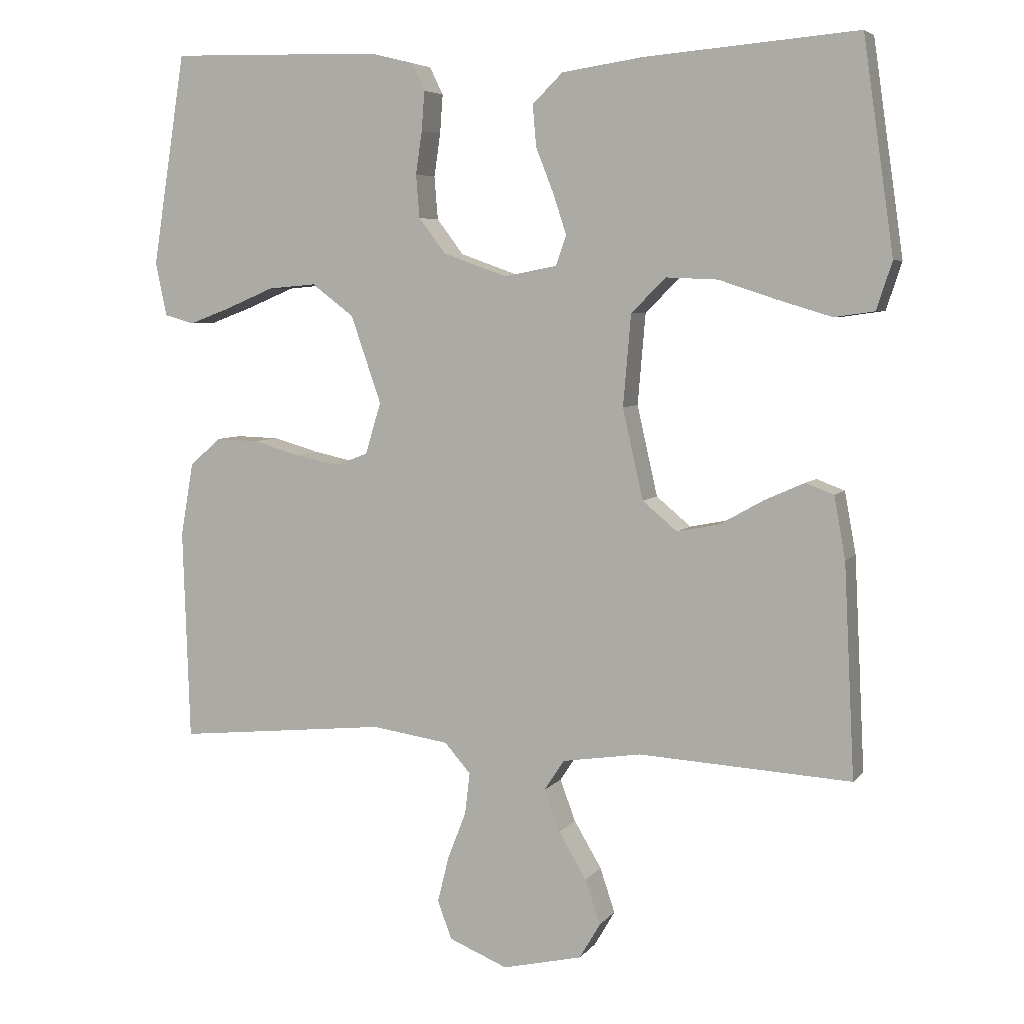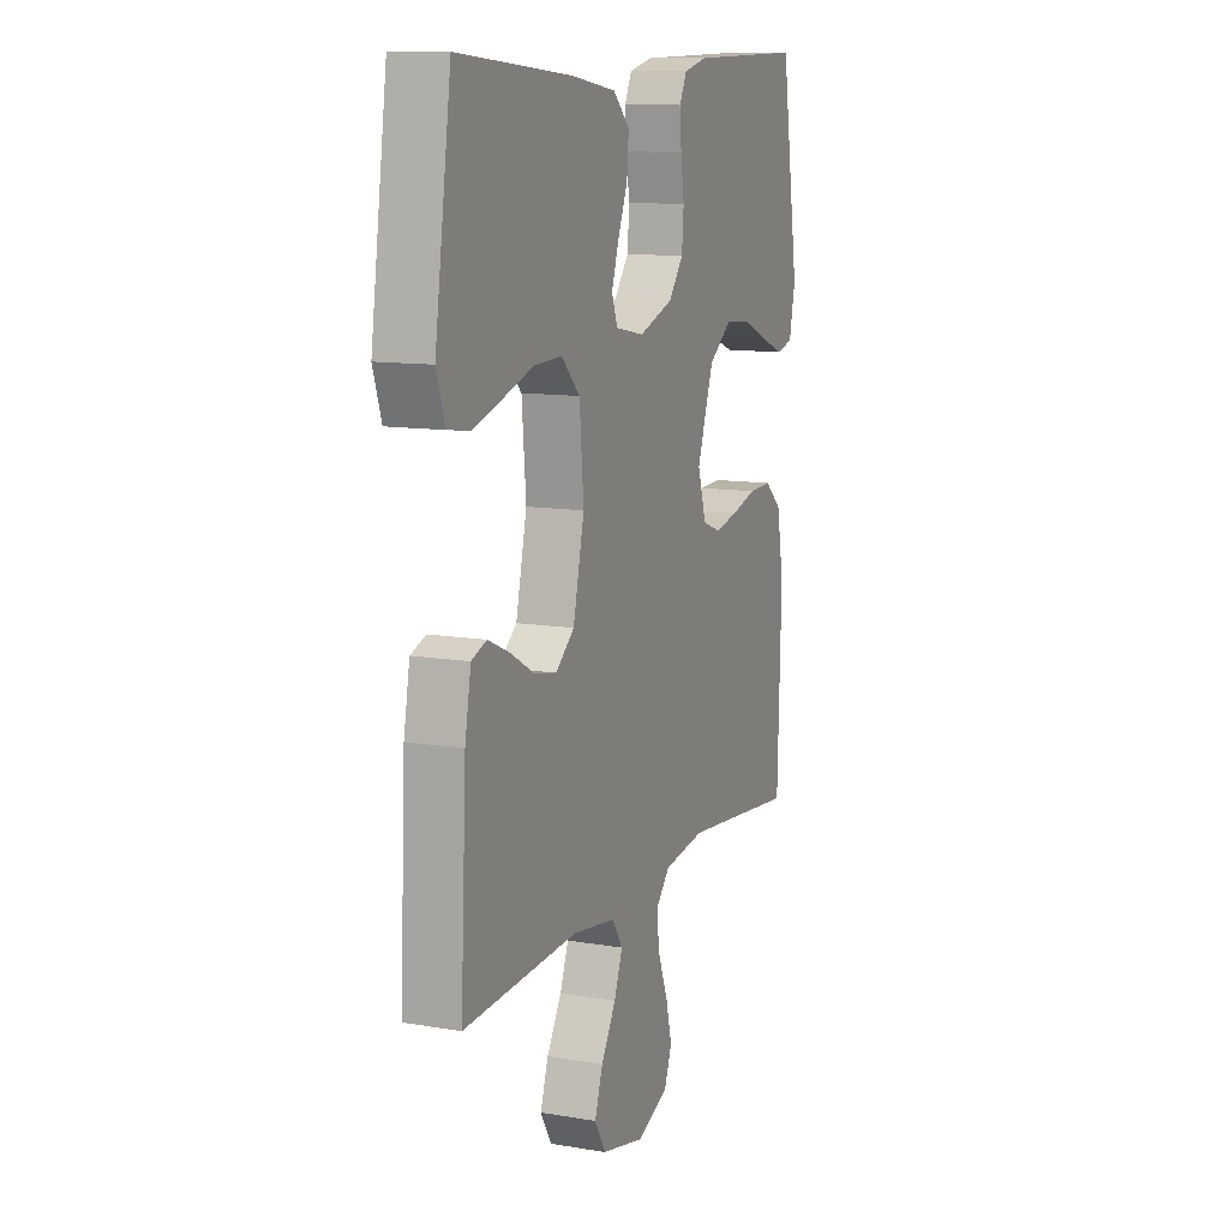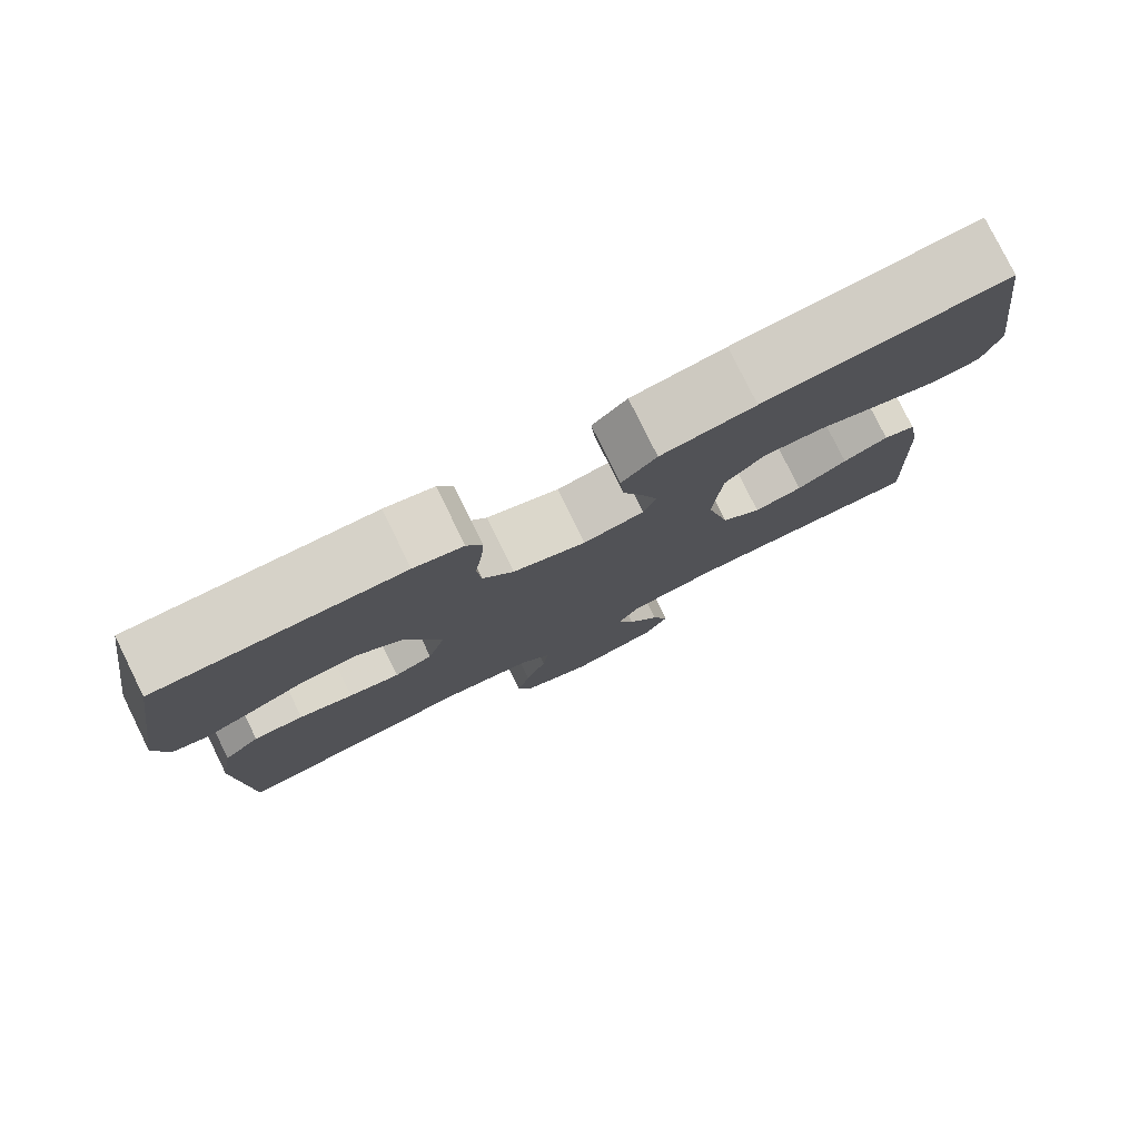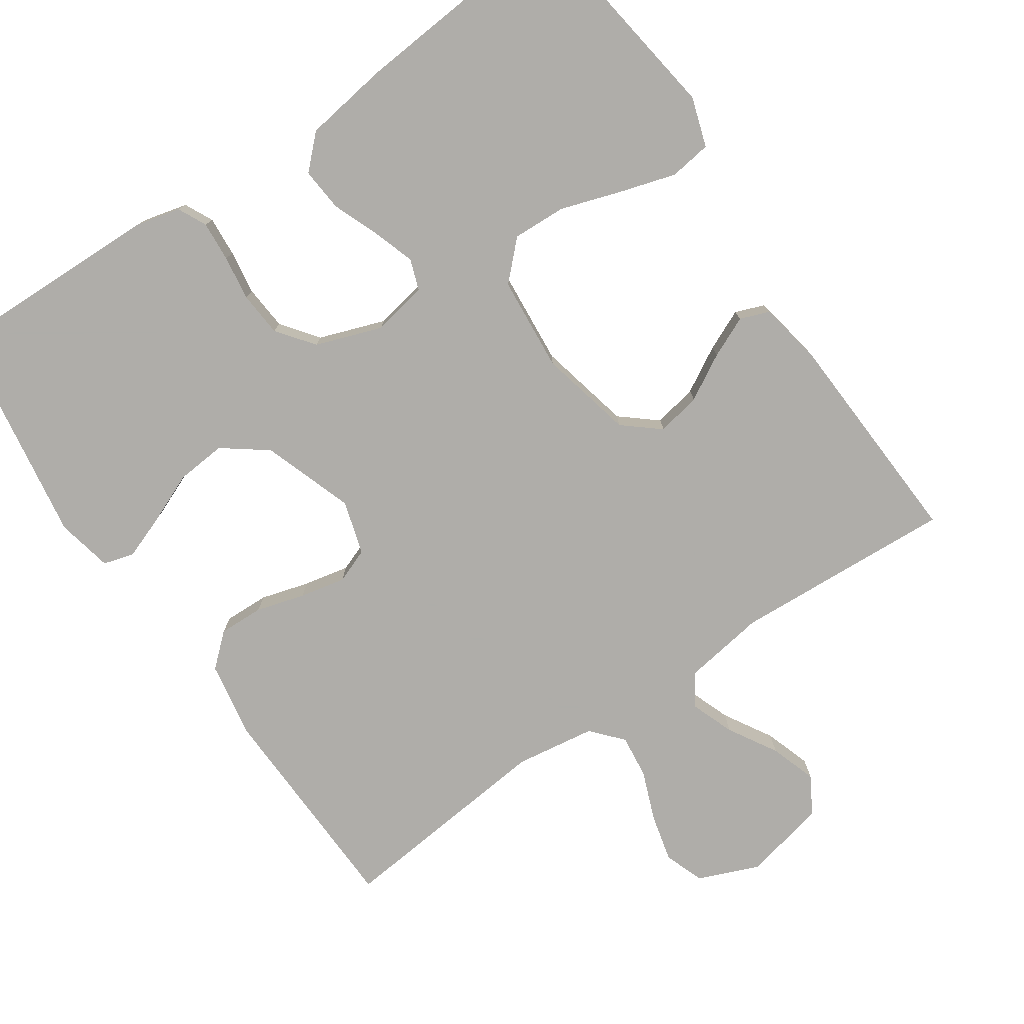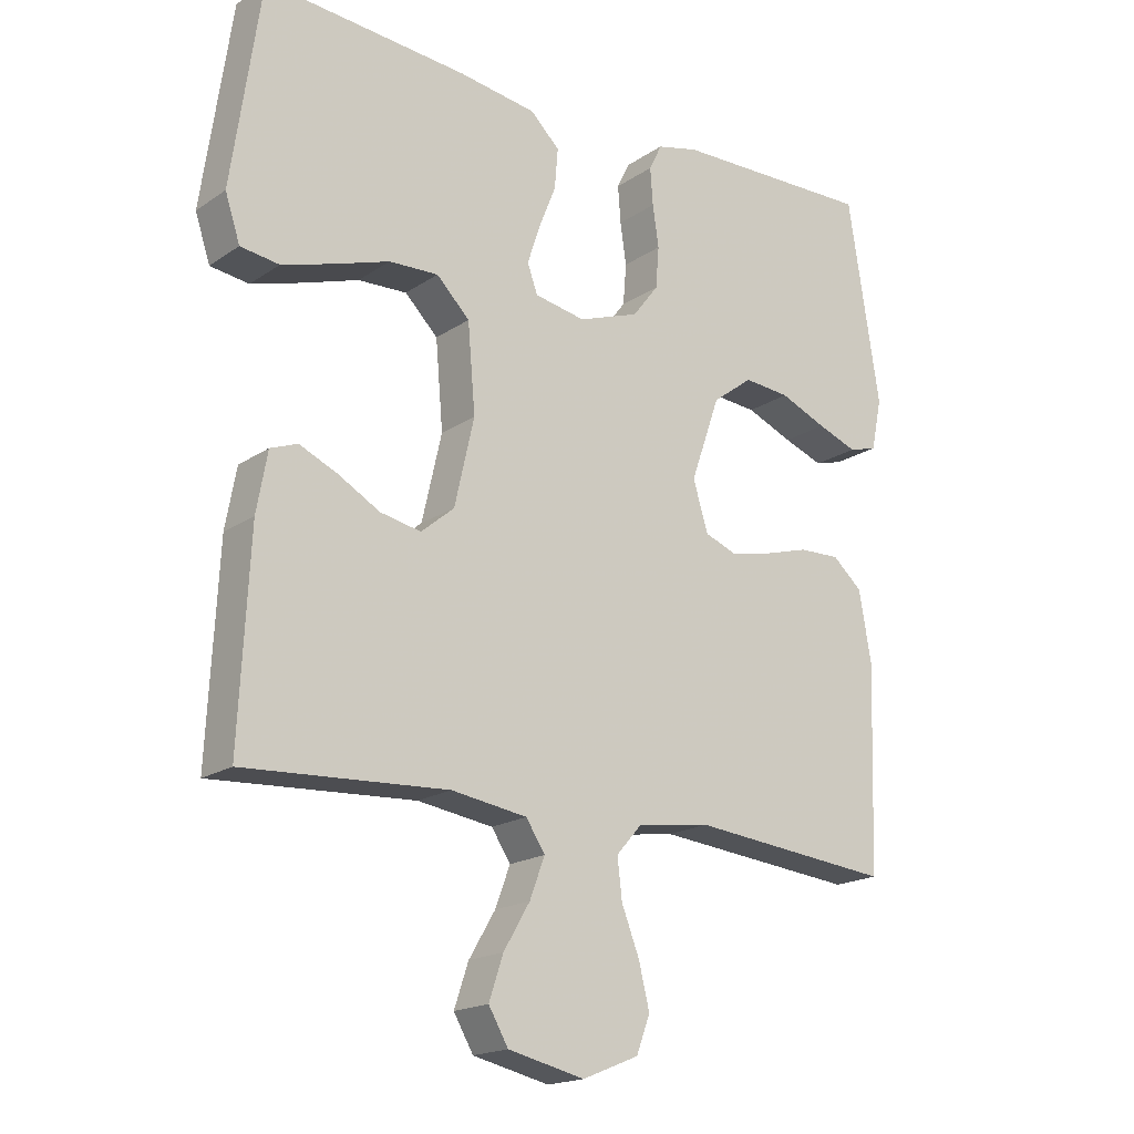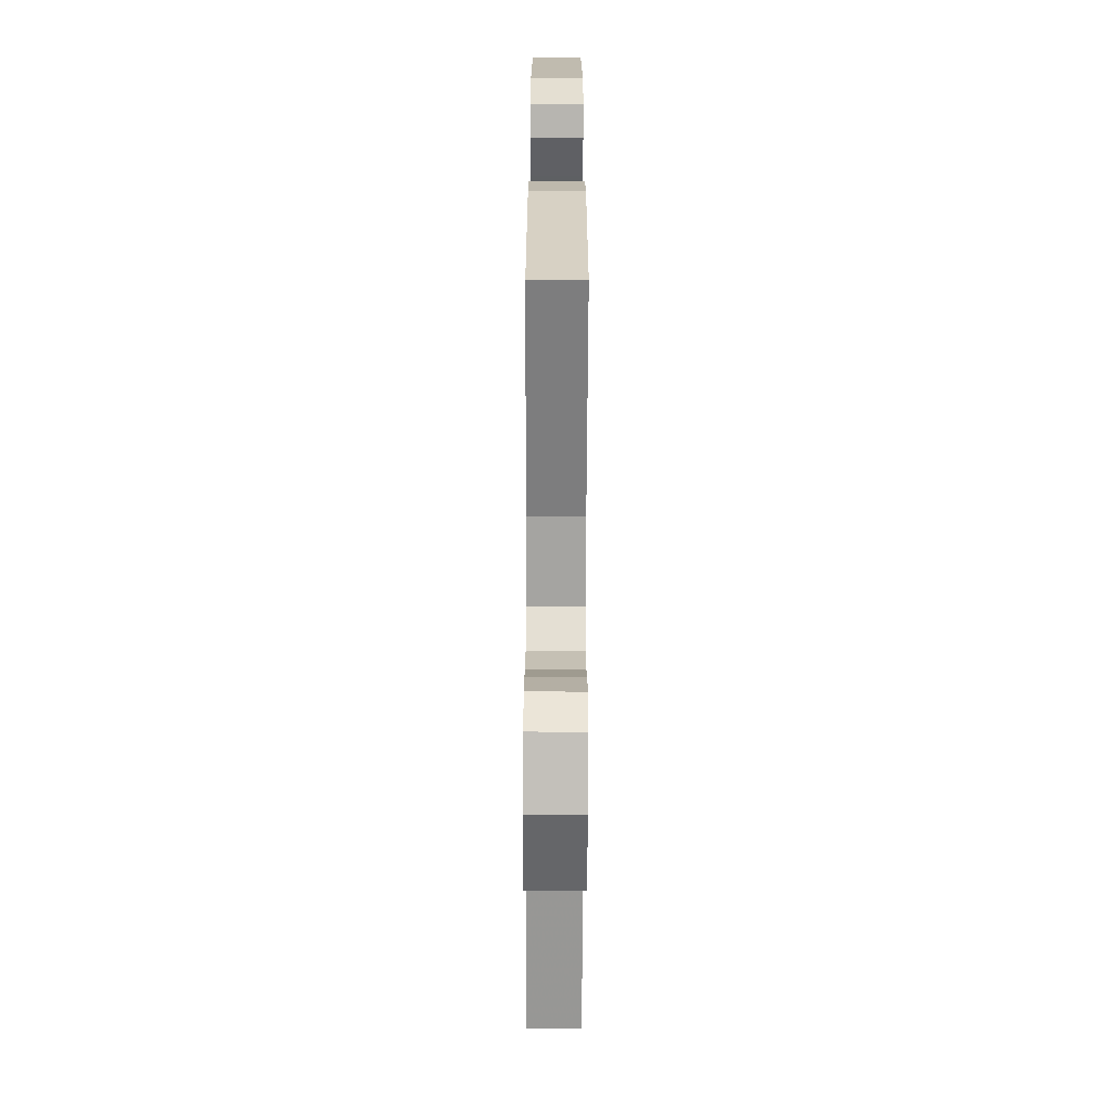
<metadata>
{"format":"obj","ext":"obj","renderer":"f3d","projection":"perspective","resolution":1024,"background":"white","views":[{"elev":5.5,"azim":19.8,"up":"+Z"},{"elev":11.4,"azim":112.4,"up":"+Z"},{"elev":79.5,"azim":-26.3,"up":"+Z"},{"elev":-77.2,"azim":34.3,"up":"+Y"},{"elev":-18.3,"azim":141.9,"up":"+Z"},{"elev":-64.9,"azim":-90.2,"up":"+Z"}]}
</metadata>
<code>
v 0.5 0.07 -0.5
v 0.2 0.07 -0.483
v 0.088 0.07 -0.5
v 0.06 0.07 -0.543
v 0.082 0.07 -0.602
v 0.121 0.07 -0.668
v 0.142 0.07 -0.731
v 0.113 0.07 -0.781
v 0 0.07 -0.807
v -0.083 0.07 -0.773
v -0.103 0.07 -0.719
v -0.087 0.07 -0.654
v -0.061 0.07 -0.587
v -0.054 0.07 -0.528
v -0.091 0.07 -0.486
v -0.2 0.07 -0.47
v -0.5 0.07 -0.5
v -0.51 0.07 -0.2
v -0.492 0.07 -0.096
v -0.448 0.07 -0.057
v -0.387 0.07 -0.059
v -0.321 0.07 -0.078
v -0.259 0.07 -0.091
v -0.212 0.07 -0.073
v -0.19 0.07 0
v -0.233 0.07 0.124
v -0.293 0.07 0.169
v -0.361 0.07 0.163
v -0.43 0.07 0.134
v -0.489 0.07 0.112
v -0.531 0.07 0.124
v -0.547 0.07 0.2
v -0.5 0.07 0.5
v -0.2 0.07 0.493
v -0.139 0.07 0.478
v -0.12 0.07 0.439
v -0.124 0.07 0.384
v -0.133 0.07 0.323
v -0.128 0.07 0.262
v -0.09 0.07 0.212
v 0 0.07 0.18
v 0.075 0.07 0.194
v 0.09 0.07 0.236
v 0.071 0.07 0.294
v 0.046 0.07 0.357
v 0.041 0.07 0.416
v 0.084 0.07 0.458
v 0.2 0.07 0.475
v 0.5 0.07 0.5
v 0.543 0.07 0.2
v 0.521 0.07 0.133
v 0.464 0.07 0.125
v 0.388 0.07 0.148
v 0.306 0.07 0.175
v 0.233 0.07 0.178
v 0.184 0.07 0.129
v 0.173 0.07 0
v 0.202 0.07 -0.128
v 0.251 0.07 -0.169
v 0.311 0.07 -0.157
v 0.373 0.07 -0.122
v 0.429 0.07 -0.097
v 0.469 0.07 -0.112
v 0.485 0.07 -0.2
v 0.5 0 -0.5
v 0.2 0 -0.483
v 0.088 0 -0.5
v 0.06 0 -0.543
v 0.082 0 -0.602
v 0.121 0 -0.668
v 0.142 0 -0.731
v 0.113 0 -0.781
v 0 0 -0.807
v -0.083 0 -0.773
v -0.103 0 -0.719
v -0.087 0 -0.654
v -0.061 0 -0.587
v -0.054 0 -0.528
v -0.091 0 -0.486
v -0.2 0 -0.47
v -0.5 0 -0.5
v -0.51 0 -0.2
v -0.492 0 -0.096
v -0.448 0 -0.057
v -0.387 0 -0.059
v -0.321 0 -0.078
v -0.259 0 -0.091
v -0.212 0 -0.073
v -0.19 0 0
v -0.233 0 0.124
v -0.293 0 0.169
v -0.361 0 0.163
v -0.43 0 0.134
v -0.489 0 0.112
v -0.531 0 0.124
v -0.547 0 0.2
v -0.5 0 0.5
v -0.2 0 0.493
v -0.139 0 0.478
v -0.12 0 0.439
v -0.124 0 0.384
v -0.133 0 0.323
v -0.128 0 0.262
v -0.09 0 0.212
v 0 0 0.18
v 0.075 0 0.194
v 0.09 0 0.236
v 0.071 0 0.294
v 0.046 0 0.357
v 0.041 0 0.416
v 0.084 0 0.458
v 0.2 0 0.475
v 0.5 0 0.5
v 0.543 0 0.2
v 0.521 0 0.133
v 0.464 0 0.125
v 0.388 0 0.148
v 0.306 0 0.175
v 0.233 0 0.178
v 0.184 0 0.129
v 0.173 0 0
v 0.202 0 -0.128
v 0.251 0 -0.169
v 0.311 0 -0.157
v 0.373 0 -0.122
v 0.429 0 -0.097
v 0.469 0 -0.112
v 0.485 0 -0.2
f 63 64 1 2
f 60 61 62 63
f 60 63 2 3
f 59 60 3 4
f 58 59 4
f 57 58 4
f 56 57 4
f 51 52 53 54
f 49 50 51 54
f 49 54 55
f 48 49 55 56
f 44 45 46 47
f 43 44 47 48
f 42 43 48 56
f 35 36 37 38
f 33 34 35 38
f 33 38 39
f 32 33 39 40
f 28 29 30 31
f 28 31 32
f 27 28 32 40
f 19 20 21 22
f 19 22 23
f 16 17 18 19
f 15 16 19 23
f 14 15 23 24
f 10 11 12 13
f 10 13 14
f 9 10 14
f 8 9 14
f 5 6 7 8
f 4 5 8 14
f 41 42 56 4
f 26 27 40 41
f 25 26 41 4
f 4 14 24 25
f 66 65 128 127
f 127 126 125 124
f 67 66 127 124
f 68 67 124 123
f 68 123 122
f 68 122 121
f 68 121 120
f 118 117 116 115
f 118 115 114 113
f 119 118 113
f 120 119 113 112
f 111 110 109 108
f 112 111 108 107
f 120 112 107 106
f 102 101 100 99
f 102 99 98 97
f 103 102 97
f 104 103 97 96
f 95 94 93 92
f 96 95 92
f 104 96 92 91
f 86 85 84 83
f 87 86 83
f 83 82 81 80
f 87 83 80 79
f 88 87 79 78
f 77 76 75 74
f 78 77 74
f 78 74 73
f 78 73 72
f 72 71 70 69
f 78 72 69 68
f 68 120 106 105
f 105 104 91 90
f 68 105 90 89
f 89 88 78 68
f 1 65 66 2
f 2 66 67 3
f 3 67 68 4
f 4 68 69 5
f 5 69 70 6
f 6 70 71 7
f 7 71 72 8
f 8 72 73 9
f 9 73 74 10
f 10 74 75 11
f 11 75 76 12
f 12 76 77 13
f 13 77 78 14
f 14 78 79 15
f 15 79 80 16
f 16 80 81 17
f 17 81 82 18
f 18 82 83 19
f 19 83 84 20
f 20 84 85 21
f 21 85 86 22
f 22 86 87 23
f 23 87 88 24
f 24 88 89 25
f 25 89 90 26
f 26 90 91 27
f 27 91 92 28
f 28 92 93 29
f 29 93 94 30
f 30 94 95 31
f 31 95 96 32
f 32 96 97 33
f 33 97 98 34
f 34 98 99 35
f 35 99 100 36
f 36 100 101 37
f 37 101 102 38
f 38 102 103 39
f 39 103 104 40
f 40 104 105 41
f 41 105 106 42
f 42 106 107 43
f 43 107 108 44
f 44 108 109 45
f 45 109 110 46
f 46 110 111 47
f 47 111 112 48
f 48 112 113 49
f 49 113 114 50
f 50 114 115 51
f 51 115 116 52
f 52 116 117 53
f 53 117 118 54
f 54 118 119 55
f 55 119 120 56
f 56 120 121 57
f 57 121 122 58
f 58 122 123 59
f 59 123 124 60
f 60 124 125 61
f 61 125 126 62
f 62 126 127 63
f 63 127 128 64
f 64 128 65 1

</code>
